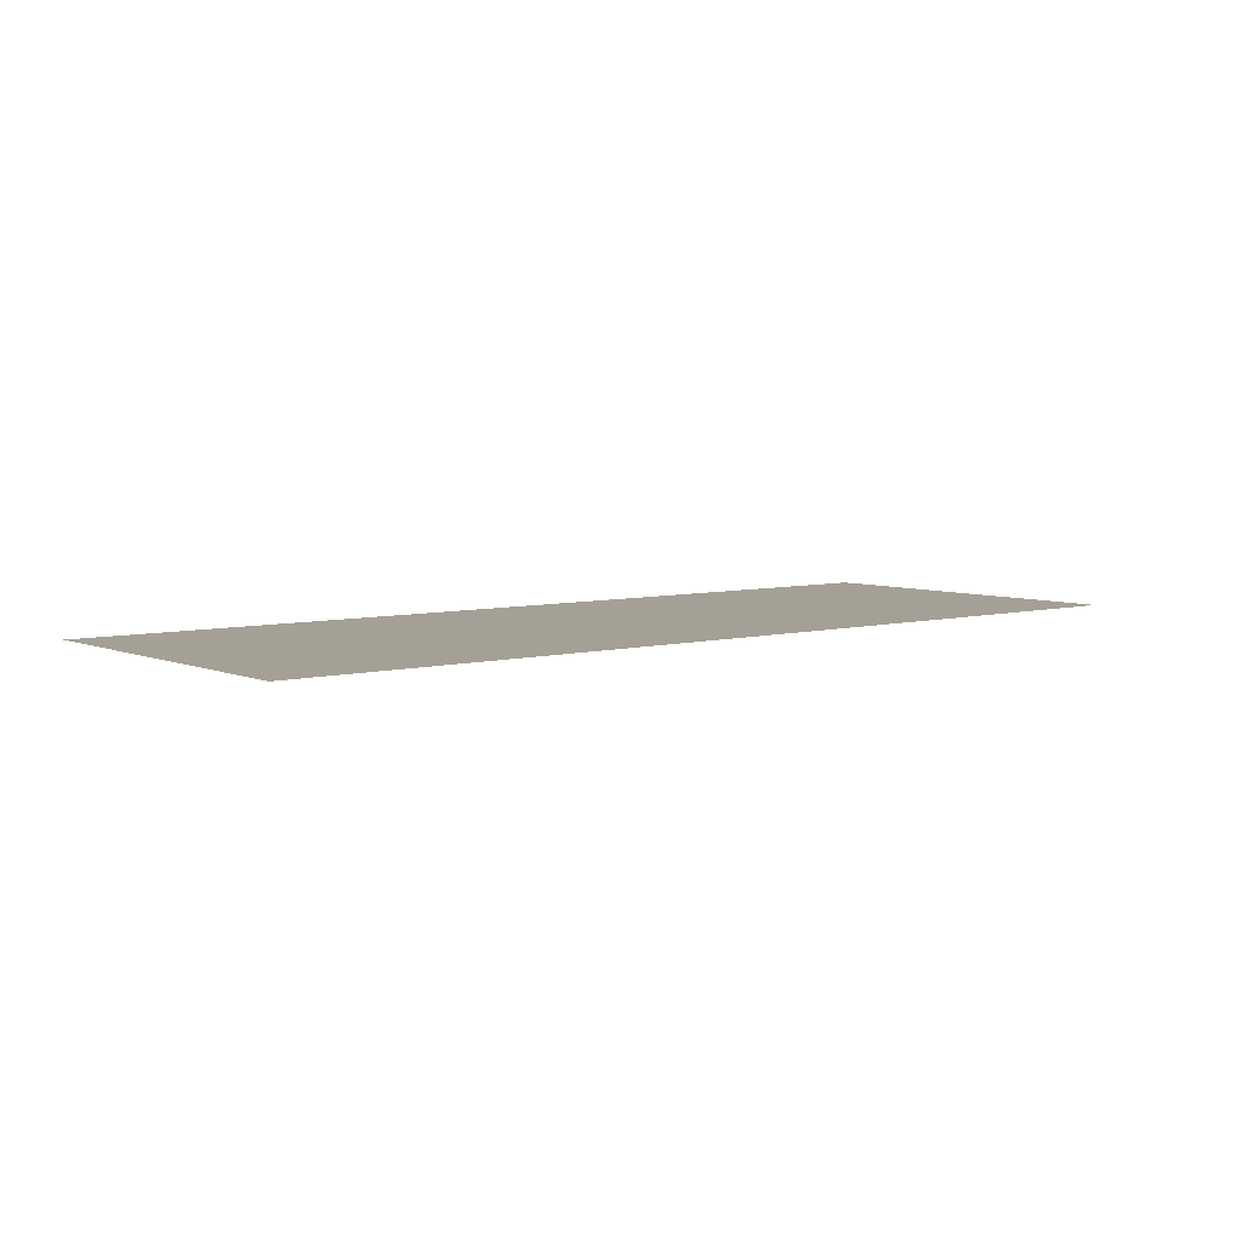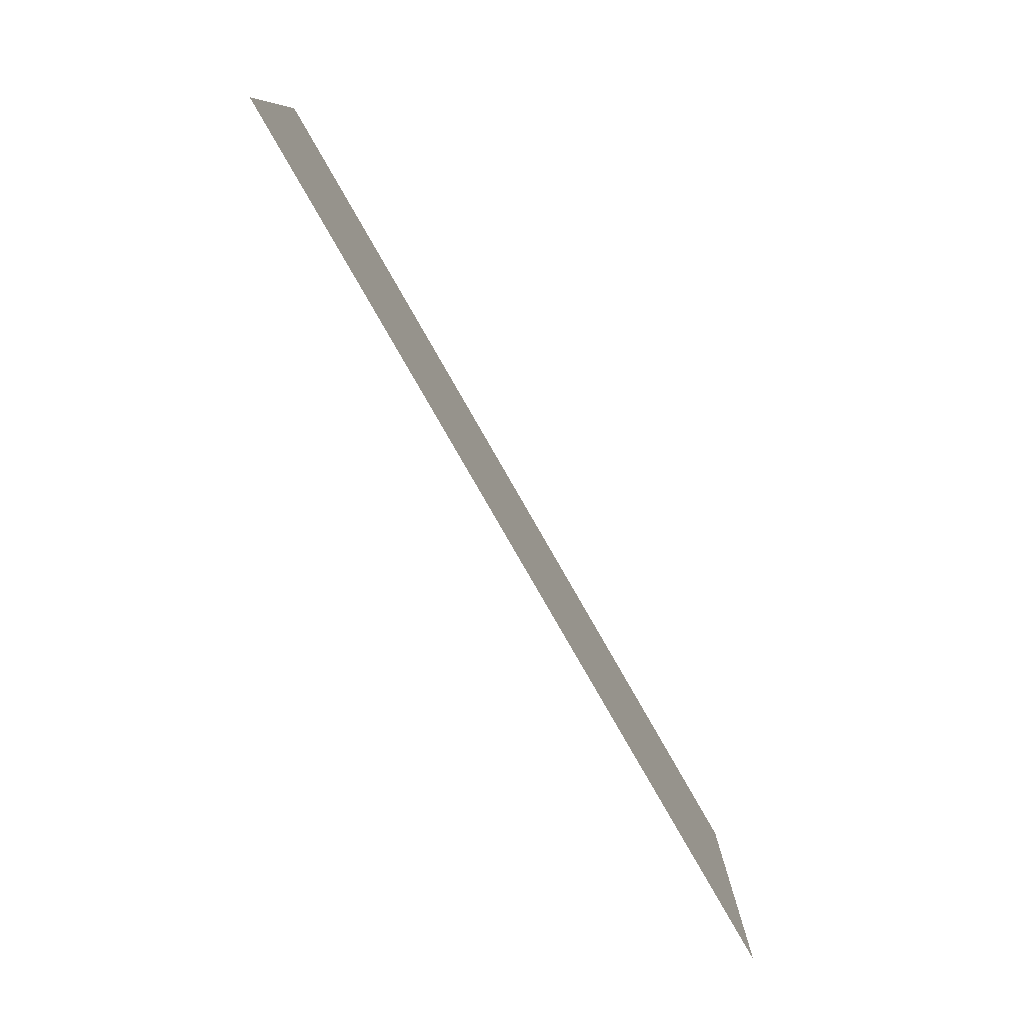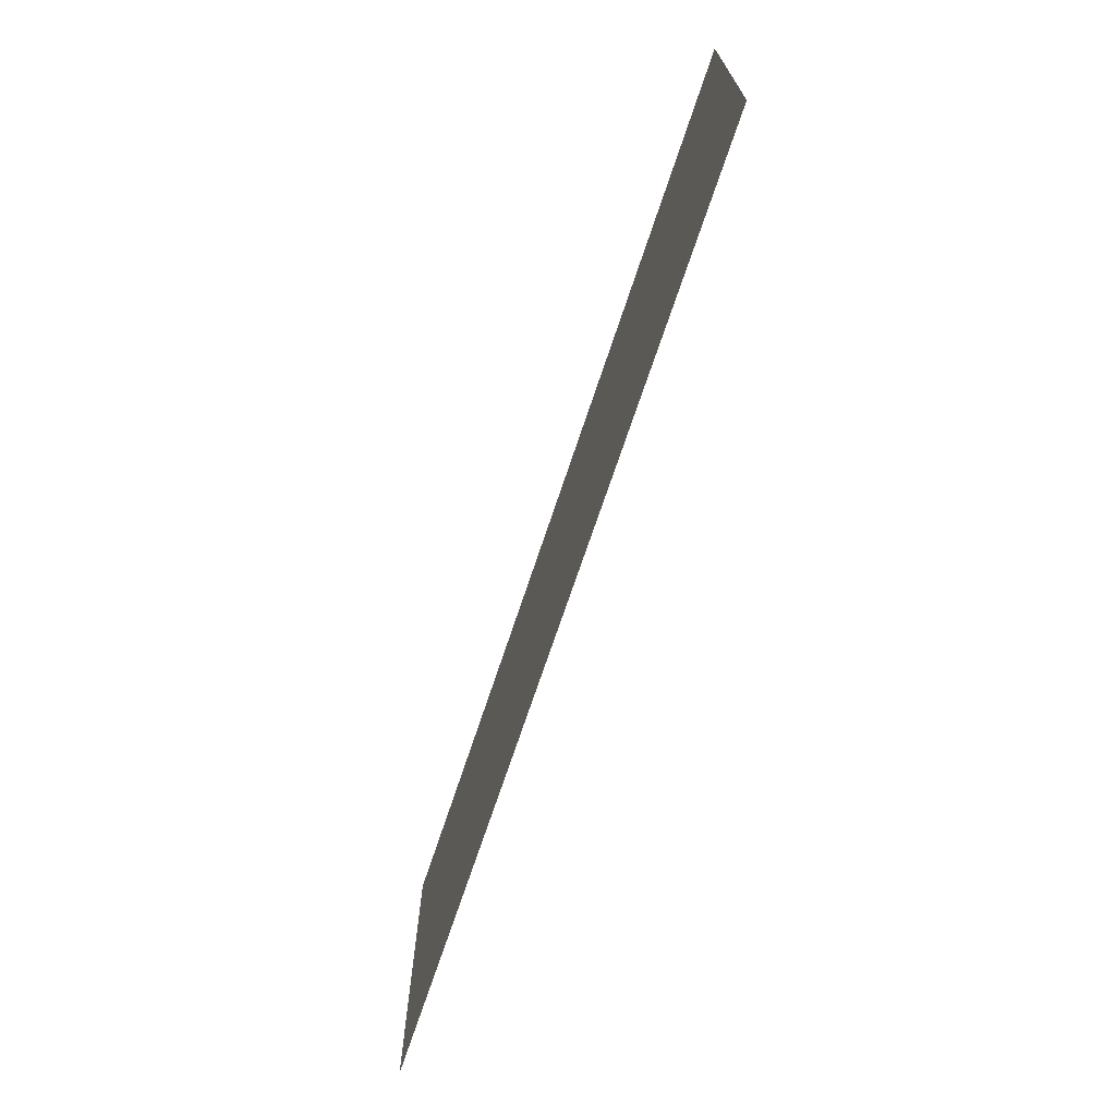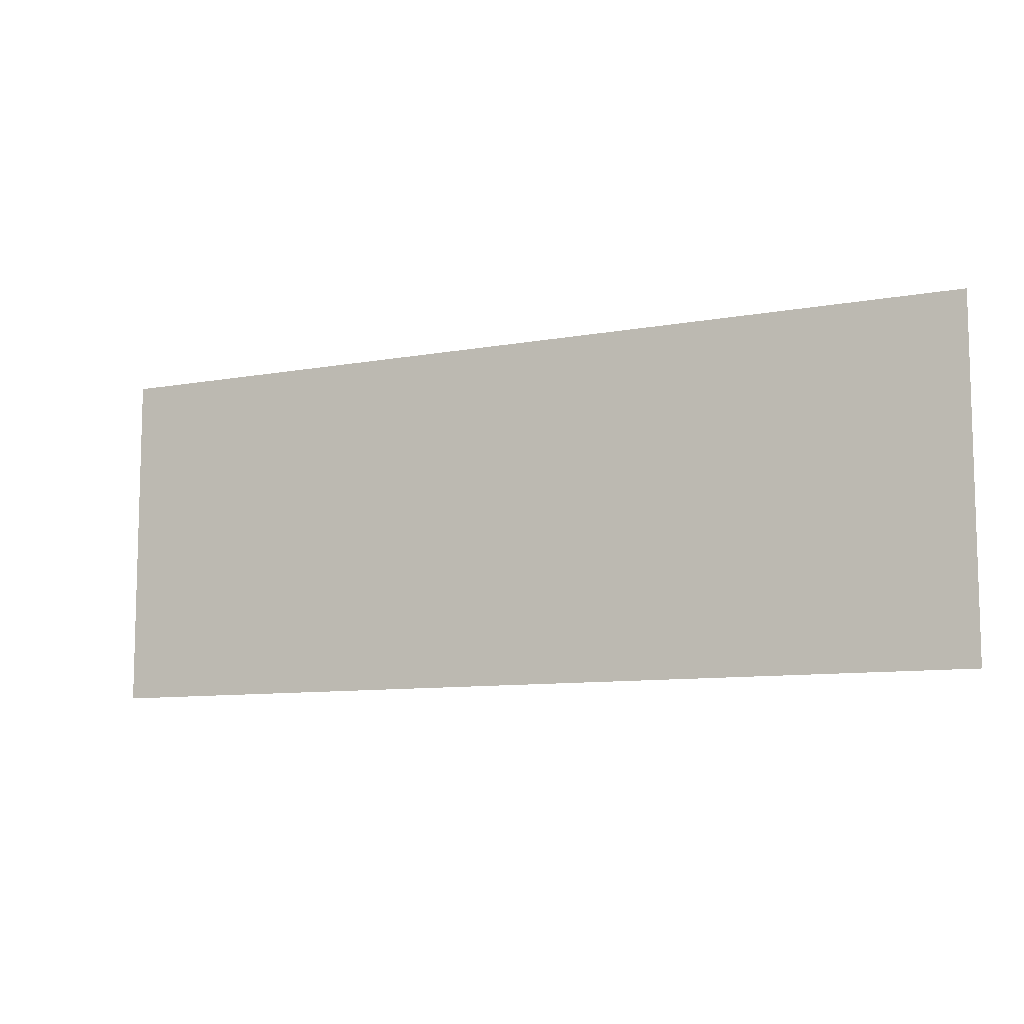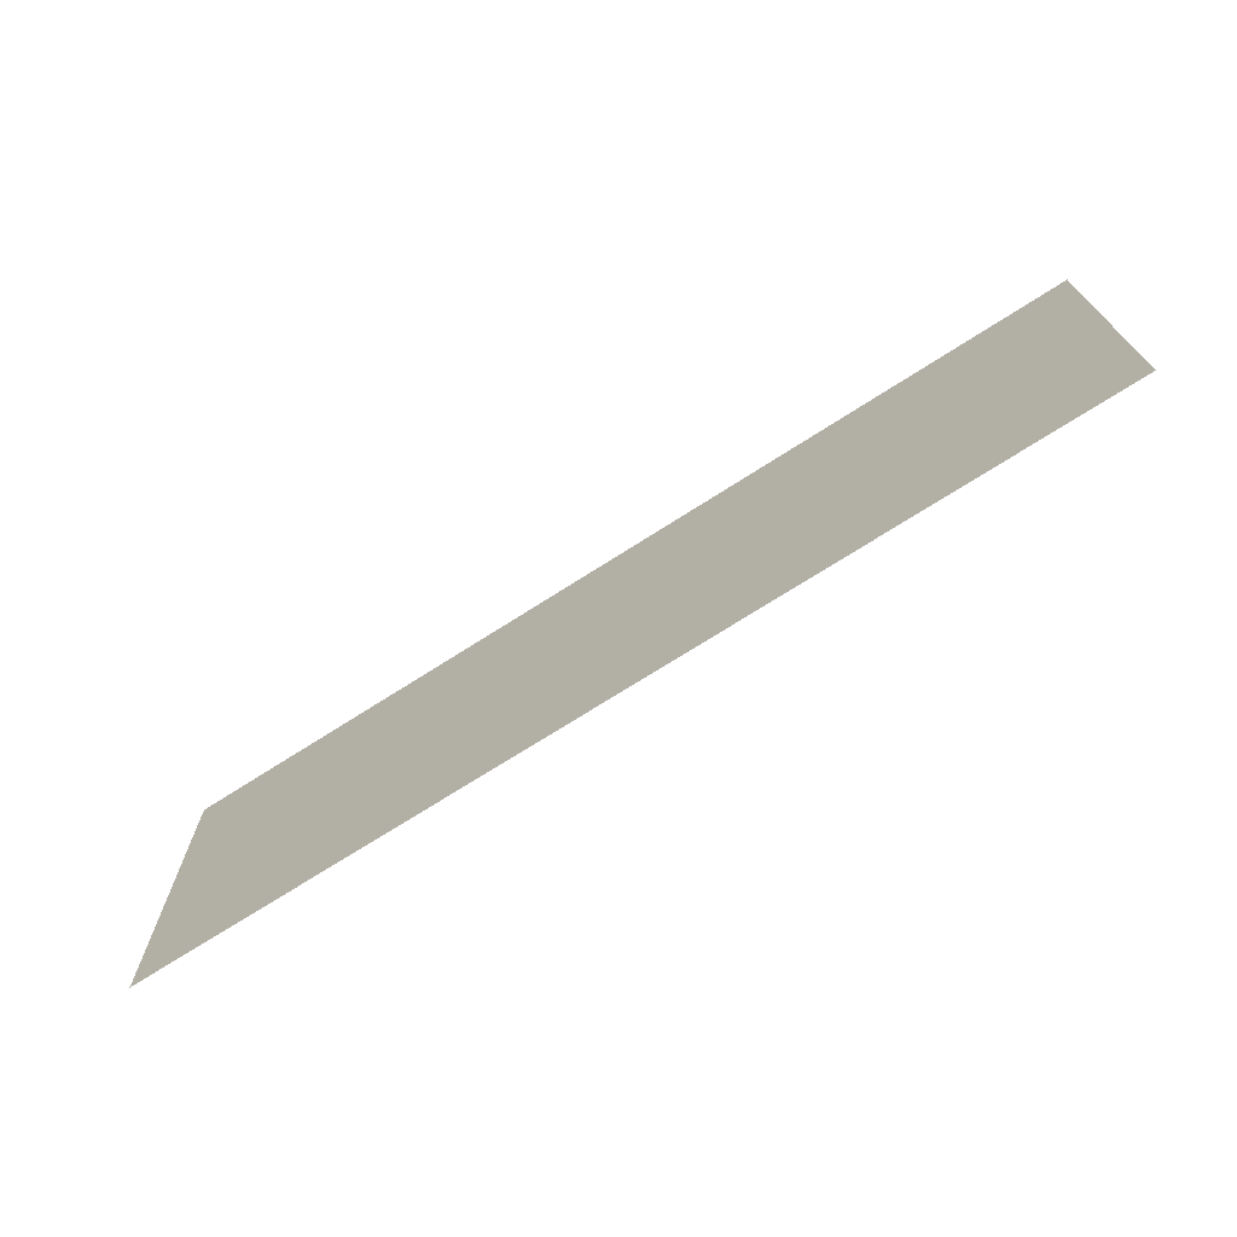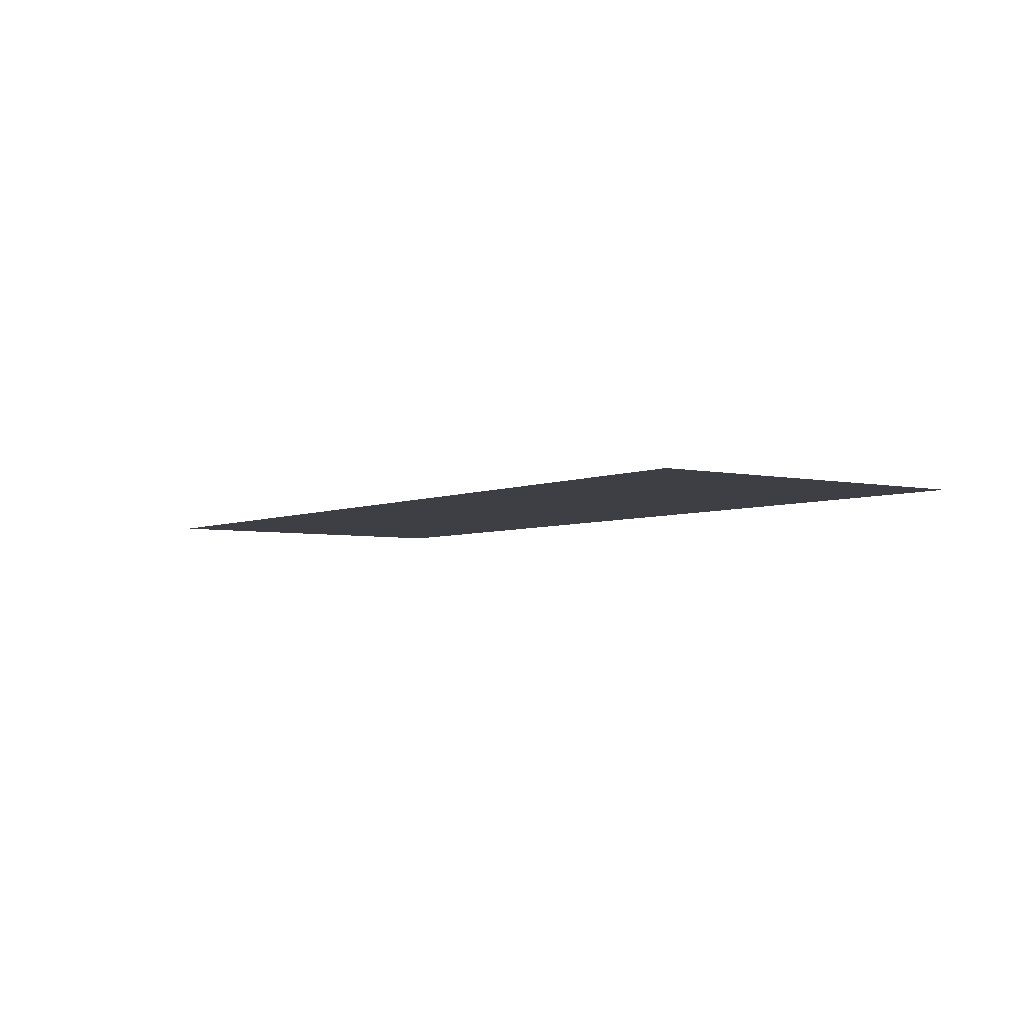
<metadata>
{"format":"obj","ext":"obj","renderer":"f3d","projection":"perspective","resolution":1024,"background":"white","views":[{"elev":5.8,"azim":-39.0,"up":"+Z"},{"elev":-79.6,"azim":119.8,"up":"+Y"},{"elev":-69.8,"azim":71.7,"up":"+Y"},{"elev":-9.3,"azim":26.2,"up":"+Y"},{"elev":-70.8,"azim":-147.2,"up":"+Y"},{"elev":-4.4,"azim":54.4,"up":"+Z"}]}
</metadata>
<code>
v 0 -0.64 0
v -0.64 -0.64 0
v -0.64 0 0
v 0 0 0
v -0.64 -0.64 0
v -1.28 -0.64 0
v -1.28 0 0
v -0.64 0 0
v -1.28 -0.64 0
v -1.92 -0.64 0
v -1.92 0 0
v -1.28 0 0
v -1.92 -0.64 0
v -2.56 -0.64 0
v -2.56 0 0
v -1.92 0 0
v -2.56 -0.64 0
v -3.2 -0.64 0
v -3.2 0 0
v -2.56 0 0
v -3.2 -0.64 0
v -3.84 -0.64 0
v -3.84 0 0
v -3.2 0 0
v -3.84 -0.64 0
v -4.48 -0.64 0
v -4.48 0 0
v -3.84 0 0
v -4.48 -0.64 0
v -5.12 -0.64 0
v -5.12 0 0
v -4.48 0 0
v -5.12 -0.64 0
v -5.76 -0.64 0
v -5.76 0 0
v -5.12 0 0
v -5.76 -0.64 0
v -6.4 -0.64 0
v -6.4 0 0
v -5.76 0 0
v -6.4 -0.64 0
v -7.04 -0.64 0
v -7.04 0 0
v -6.4 0 0
v -7.04 -0.64 0
v -7.68 -0.64 0
v -7.68 0 0
v -7.04 0 0
v -7.68 -0.64 0
v -8.32 -0.64 0
v -8.32 0 0
v -7.68 0 0
v -8.32 -0.64 0
v -8.96 -0.64 0
v -8.96 0 0
v -8.32 0 0
v -8.96 -0.64 0
v -9.6 -0.64 0
v -9.6 0 0
v -8.96 0 0
v -9.6 -0.64 0
v -10.24 -0.64 0
v -10.24 0 0
v -9.6 0 0
v 0 -1.28 0
v -0.64 -1.28 0
v -0.64 -0.64 0
v 0 -0.64 0
v -0.64 -1.28 0
v -1.28 -1.28 0
v -1.28 -0.64 0
v -0.64 -0.64 0
v -1.28 -1.28 0
v -1.92 -1.28 0
v -1.92 -0.64 0
v -1.28 -0.64 0
v -1.92 -1.28 0
v -2.56 -1.28 0
v -2.56 -0.64 0
v -1.92 -0.64 0
v -2.56 -1.28 0
v -3.2 -1.28 0
v -3.2 -0.64 0
v -2.56 -0.64 0
v -3.2 -1.28 0
v -3.84 -1.28 0
v -3.84 -0.64 0
v -3.2 -0.64 0
v -3.84 -1.28 0
v -4.48 -1.28 0
v -4.48 -0.64 0
v -3.84 -0.64 0
v -4.48 -1.28 0
v -5.12 -1.28 0
v -5.12 -0.64 0
v -4.48 -0.64 0
v -5.12 -1.28 0
v -5.76 -1.28 0
v -5.76 -0.64 0
v -5.12 -0.64 0
v -5.76 -1.28 0
v -6.4 -1.28 0
v -6.4 -0.64 0
v -5.76 -0.64 0
v -6.4 -1.28 0
v -7.04 -1.28 0
v -7.04 -0.64 0
v -6.4 -0.64 0
v -7.04 -1.28 0
v -7.68 -1.28 0
v -7.68 -0.64 0
v -7.04 -0.64 0
v -7.68 -1.28 0
v -8.32 -1.28 0
v -8.32 -0.64 0
v -7.68 -0.64 0
v -8.32 -1.28 0
v -8.96 -1.28 0
v -8.96 -0.64 0
v -8.32 -0.64 0
v -8.96 -1.28 0
v -9.6 -1.28 0
v -9.6 -0.64 0
v -8.96 -0.64 0
v -9.6 -1.28 0
v -10.24 -1.28 0
v -10.24 -0.64 0
v -9.6 -0.64 0
v 0 -1.92 0
v -0.64 -1.92 0
v -0.64 -1.28 0
v 0 -1.28 0
v -0.64 -1.92 0
v -1.28 -1.92 0
v -1.28 -1.28 0
v -0.64 -1.28 0
v -1.28 -1.92 0
v -1.92 -1.92 0
v -1.92 -1.28 0
v -1.28 -1.28 0
v -1.92 -1.92 0
v -2.56 -1.92 0
v -2.56 -1.28 0
v -1.92 -1.28 0
v -2.56 -1.92 0
v -3.2 -1.92 0
v -3.2 -1.28 0
v -2.56 -1.28 0
v -3.2 -1.92 0
v -3.84 -1.92 0
v -3.84 -1.28 0
v -3.2 -1.28 0
v -3.84 -1.92 0
v -4.48 -1.92 0
v -4.48 -1.28 0
v -3.84 -1.28 0
v -4.48 -1.92 0
v -5.12 -1.92 0
v -5.12 -1.28 0
v -4.48 -1.28 0
v -5.12 -1.92 0
v -5.76 -1.92 0
v -5.76 -1.28 0
v -5.12 -1.28 0
v -5.76 -1.92 0
v -6.4 -1.92 0
v -6.4 -1.28 0
v -5.76 -1.28 0
v -6.4 -1.92 0
v -7.04 -1.92 0
v -7.04 -1.28 0
v -6.4 -1.28 0
v -7.04 -1.92 0
v -7.68 -1.92 0
v -7.68 -1.28 0
v -7.04 -1.28 0
v -7.68 -1.92 0
v -8.32 -1.92 0
v -8.32 -1.28 0
v -7.68 -1.28 0
v -8.32 -1.92 0
v -8.96 -1.92 0
v -8.96 -1.28 0
v -8.32 -1.28 0
v -8.96 -1.92 0
v -9.6 -1.92 0
v -9.6 -1.28 0
v -8.96 -1.28 0
v -9.6 -1.92 0
v -10.24 -1.92 0
v -10.24 -1.28 0
v -9.6 -1.28 0
v 0 -2.56 0
v -0.64 -2.56 0
v -0.64 -1.92 0
v 0 -1.92 0
v -0.64 -2.56 0
v -1.28 -2.56 0
v -1.28 -1.92 0
v -0.64 -1.92 0
v -1.28 -2.56 0
v -1.92 -2.56 0
v -1.92 -1.92 0
v -1.28 -1.92 0
v -1.92 -2.56 0
v -2.56 -2.56 0
v -2.56 -1.92 0
v -1.92 -1.92 0
v -2.56 -2.56 0
v -3.2 -2.56 0
v -3.2 -1.92 0
v -2.56 -1.92 0
v -3.2 -2.56 0
v -3.84 -2.56 0
v -3.84 -1.92 0
v -3.2 -1.92 0
v -3.84 -2.56 0
v -4.48 -2.56 0
v -4.48 -1.92 0
v -3.84 -1.92 0
v -4.48 -2.56 0
v -5.12 -2.56 0
v -5.12 -1.92 0
v -4.48 -1.92 0
v -5.12 -2.56 0
v -5.76 -2.56 0
v -5.76 -1.92 0
v -5.12 -1.92 0
v -5.76 -2.56 0
v -6.4 -2.56 0
v -6.4 -1.92 0
v -5.76 -1.92 0
v -6.4 -2.56 0
v -7.04 -2.56 0
v -7.04 -1.92 0
v -6.4 -1.92 0
v -7.04 -2.56 0
v -7.68 -2.56 0
v -7.68 -1.92 0
v -7.04 -1.92 0
v -7.68 -2.56 0
v -8.32 -2.56 0
v -8.32 -1.92 0
v -7.68 -1.92 0
v -8.32 -2.56 0
v -8.96 -2.56 0
v -8.96 -1.92 0
v -8.32 -1.92 0
v -8.96 -2.56 0
v -9.6 -2.56 0
v -9.6 -1.92 0
v -8.96 -1.92 0
v -9.6 -2.56 0
v -10.24 -2.56 0
v -10.24 -1.92 0
v -9.6 -1.92 0
v 0 -3.2 0
v -0.64 -3.2 0
v -0.64 -2.56 0
v 0 -2.56 0
v -0.64 -3.2 0
v -1.28 -3.2 0
v -1.28 -2.56 0
v -0.64 -2.56 0
v -1.28 -3.2 0
v -1.92 -3.2 0
v -1.92 -2.56 0
v -1.28 -2.56 0
v -1.92 -3.2 0
v -2.56 -3.2 0
v -2.56 -2.56 0
v -1.92 -2.56 0
v -2.56 -3.2 0
v -3.2 -3.2 0
v -3.2 -2.56 0
v -2.56 -2.56 0
v -3.2 -3.2 0
v -3.84 -3.2 0
v -3.84 -2.56 0
v -3.2 -2.56 0
v -3.84 -3.2 0
v -4.48 -3.2 0
v -4.48 -2.56 0
v -3.84 -2.56 0
v -4.48 -3.2 0
v -5.12 -3.2 0
v -5.12 -2.56 0
v -4.48 -2.56 0
v -5.12 -3.2 0
v -5.76 -3.2 0
v -5.76 -2.56 0
v -5.12 -2.56 0
v -5.76 -3.2 0
v -6.4 -3.2 0
v -6.4 -2.56 0
v -5.76 -2.56 0
v -6.4 -3.2 0
v -7.04 -3.2 0
v -7.04 -2.56 0
v -6.4 -2.56 0
v -7.04 -3.2 0
v -7.68 -3.2 0
v -7.68 -2.56 0
v -7.04 -2.56 0
v -7.68 -3.2 0
v -8.32 -3.2 0
v -8.32 -2.56 0
v -7.68 -2.56 0
v -8.32 -3.2 0
v -8.96 -3.2 0
v -8.96 -2.56 0
v -8.32 -2.56 0
v -8.96 -3.2 0
v -9.6 -3.2 0
v -9.6 -2.56 0
v -8.96 -2.56 0
v -9.6 -3.2 0
v -10.24 -3.2 0
v -10.24 -2.56 0
v -9.6 -2.56 0
v 0 -3.84 0
v -0.64 -3.84 0
v -0.64 -3.2 0
v 0 -3.2 0
v -0.64 -3.84 0
v -1.28 -3.84 0
v -1.28 -3.2 0
v -0.64 -3.2 0
v -1.28 -3.84 0
v -1.92 -3.84 0
v -1.92 -3.2 0
v -1.28 -3.2 0
v -1.92 -3.84 0
v -2.56 -3.84 0
v -2.56 -3.2 0
v -1.92 -3.2 0
v -2.56 -3.84 0
v -3.2 -3.84 0
v -3.2 -3.2 0
v -2.56 -3.2 0
v -3.2 -3.84 0
v -3.84 -3.84 0
v -3.84 -3.2 0
v -3.2 -3.2 0
v -3.84 -3.84 0
v -4.48 -3.84 0
v -4.48 -3.2 0
v -3.84 -3.2 0
v -4.48 -3.84 0
v -5.12 -3.84 0
v -5.12 -3.2 0
v -4.48 -3.2 0
v -5.12 -3.84 0
v -5.76 -3.84 0
v -5.76 -3.2 0
v -5.12 -3.2 0
v -5.76 -3.84 0
v -6.4 -3.84 0
v -6.4 -3.2 0
v -5.76 -3.2 0
v -6.4 -3.84 0
v -7.04 -3.84 0
v -7.04 -3.2 0
v -6.4 -3.2 0
v -7.04 -3.84 0
v -7.68 -3.84 0
v -7.68 -3.2 0
v -7.04 -3.2 0
v -7.68 -3.84 0
v -8.32 -3.84 0
v -8.32 -3.2 0
v -7.68 -3.2 0
v -8.32 -3.84 0
v -8.96 -3.84 0
v -8.96 -3.2 0
v -8.32 -3.2 0
v -8.96 -3.84 0
v -9.6 -3.84 0
v -9.6 -3.2 0
v -8.96 -3.2 0
v -9.6 -3.84 0
v -10.24 -3.84 0
v -10.24 -3.2 0
v -9.6 -3.2 0
g Test22_mesh_0071
f 1 2 3 4
f 5 6 7 8
f 9 10 11 12
f 13 14 15 16
f 17 18 19 20
f 21 22 23 24
f 25 26 27 28
f 29 30 31 32
f 33 34 35 36
f 37 38 39 40
f 41 42 43 44
f 45 46 47 48
f 49 50 51 52
f 53 54 55 56
f 57 58 59 60
f 61 62 63 64
f 65 66 67 68
f 69 70 71 72
f 73 74 75 76
f 77 78 79 80
f 81 82 83 84
f 85 86 87 88
f 89 90 91 92
f 93 94 95 96
f 97 98 99 100
f 101 102 103 104
f 105 106 107 108
f 109 110 111 112
f 113 114 115 116
f 117 118 119 120
f 121 122 123 124
f 125 126 127 128
f 129 130 131 132
f 133 134 135 136
f 137 138 139 140
f 141 142 143 144
f 145 146 147 148
f 149 150 151 152
f 153 154 155 156
f 157 158 159 160
f 161 162 163 164
f 165 166 167 168
f 169 170 171 172
f 173 174 175 176
f 177 178 179 180
f 181 182 183 184
f 185 186 187 188
f 189 190 191 192
f 193 194 195 196
f 197 198 199 200
f 201 202 203 204
f 205 206 207 208
f 209 210 211 212
f 213 214 215 216
f 217 218 219 220
f 221 222 223 224
f 225 226 227 228
f 229 230 231 232
f 233 234 235 236
f 237 238 239 240
f 241 242 243 244
f 245 246 247 248
f 249 250 251 252
f 253 254 255 256
f 257 258 259 260
f 261 262 263 264
f 265 266 267 268
f 269 270 271 272
f 273 274 275 276
f 277 278 279 280
f 281 282 283 284
f 285 286 287 288
f 289 290 291 292
f 293 294 295 296
f 297 298 299 300
f 301 302 303 304
f 305 306 307 308
f 309 310 311 312
f 313 314 315 316
f 317 318 319 320
f 321 322 323 324
f 325 326 327 328
f 329 330 331 332
f 333 334 335 336
f 337 338 339 340
f 341 342 343 344
f 345 346 347 348
f 349 350 351 352
f 353 354 355 356
f 357 358 359 360
f 361 362 363 364
f 365 366 367 368
f 369 370 371 372
f 373 374 375 376
f 377 378 379 380
f 381 382 383 384

</code>
